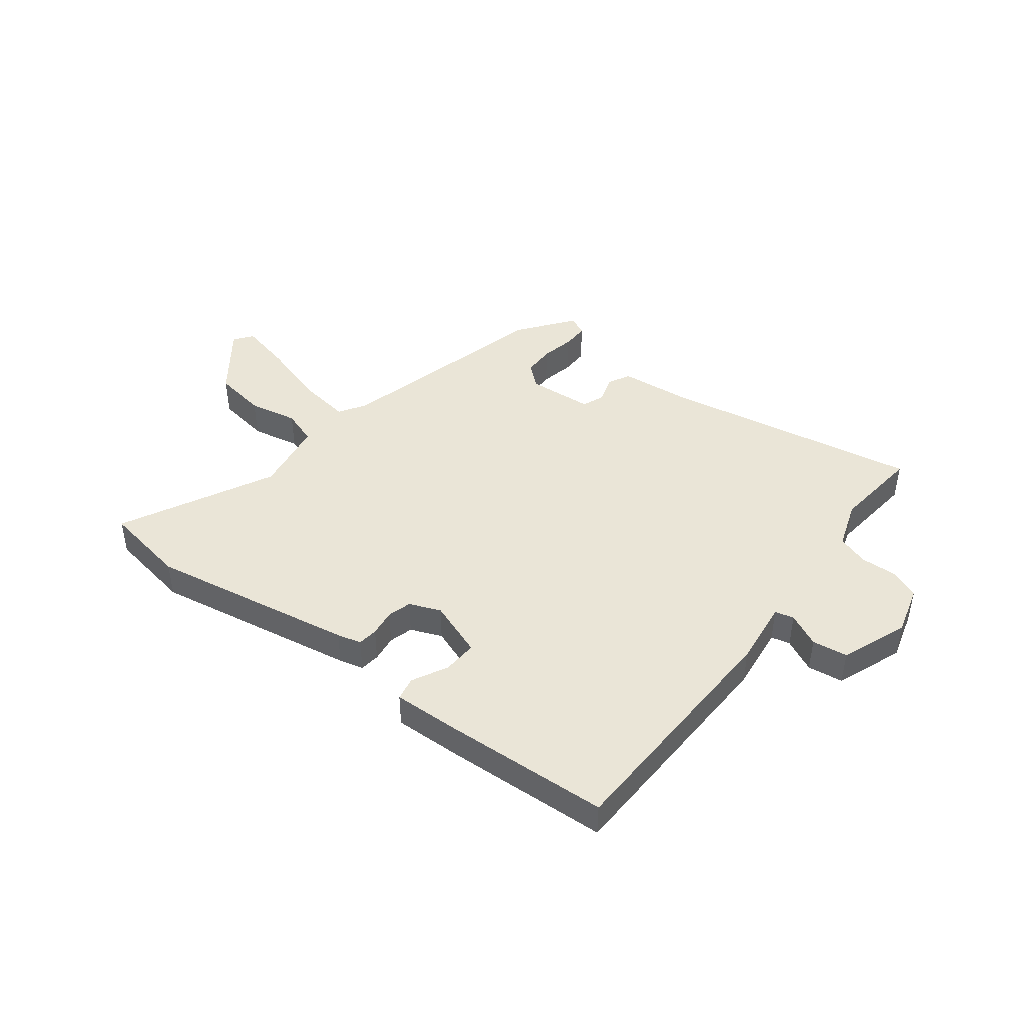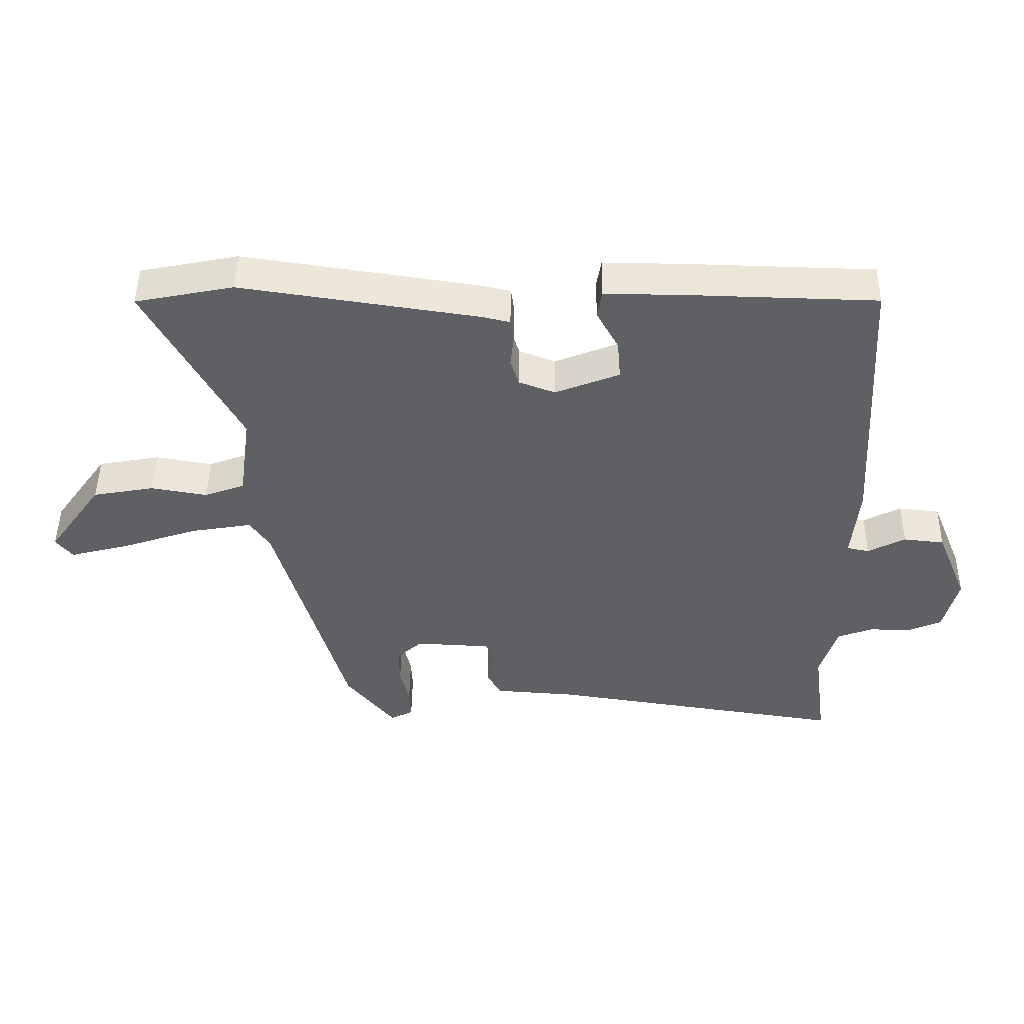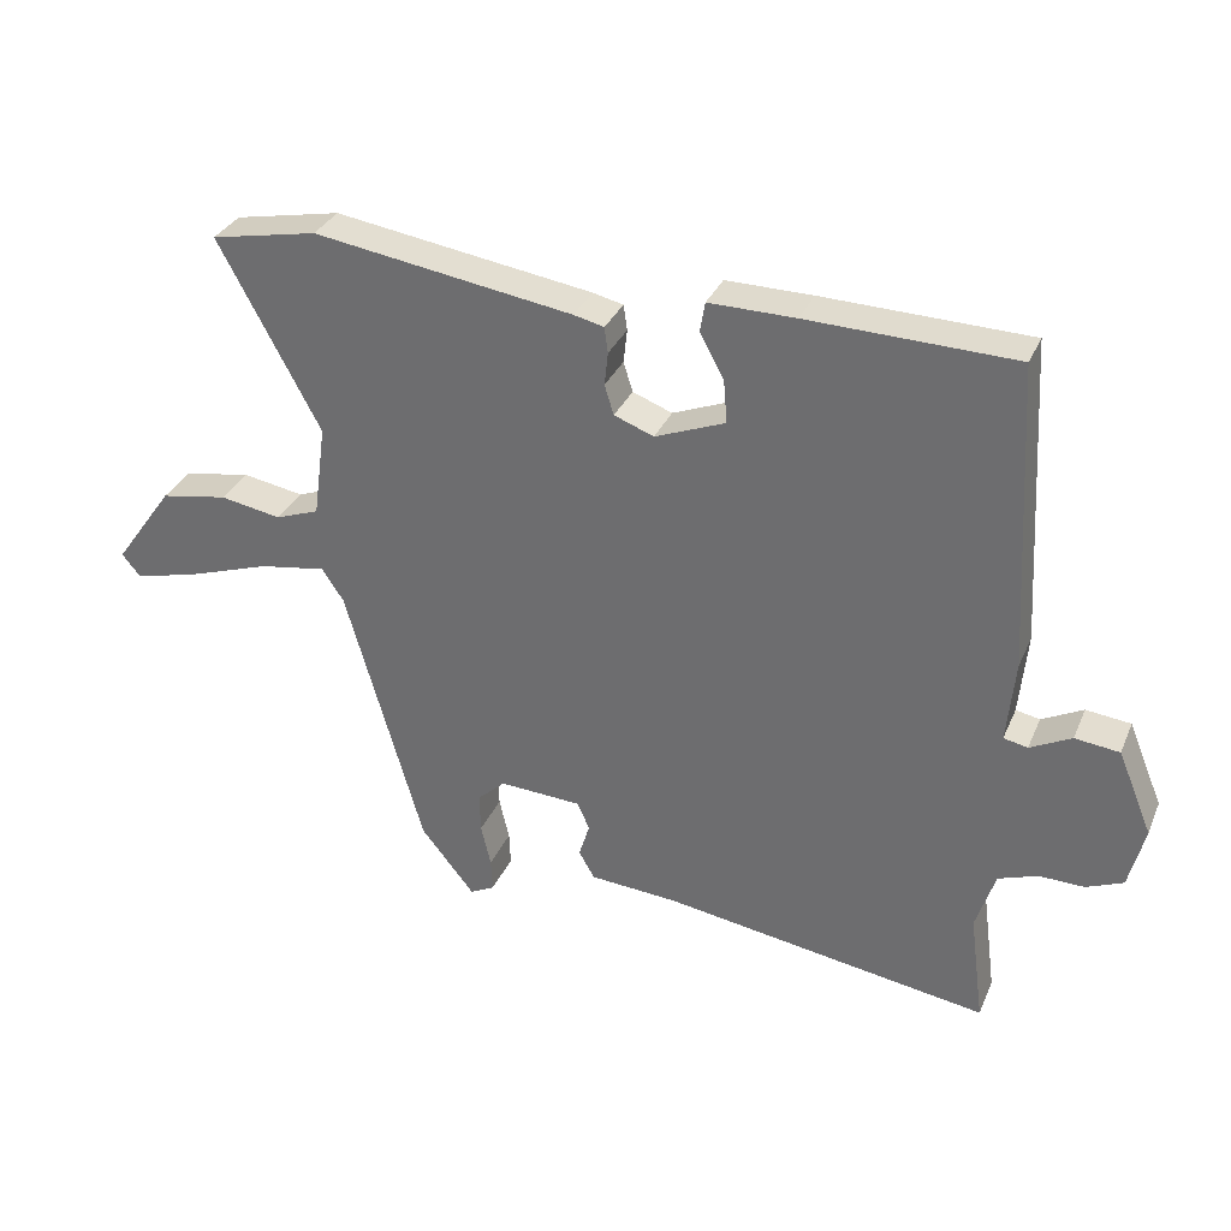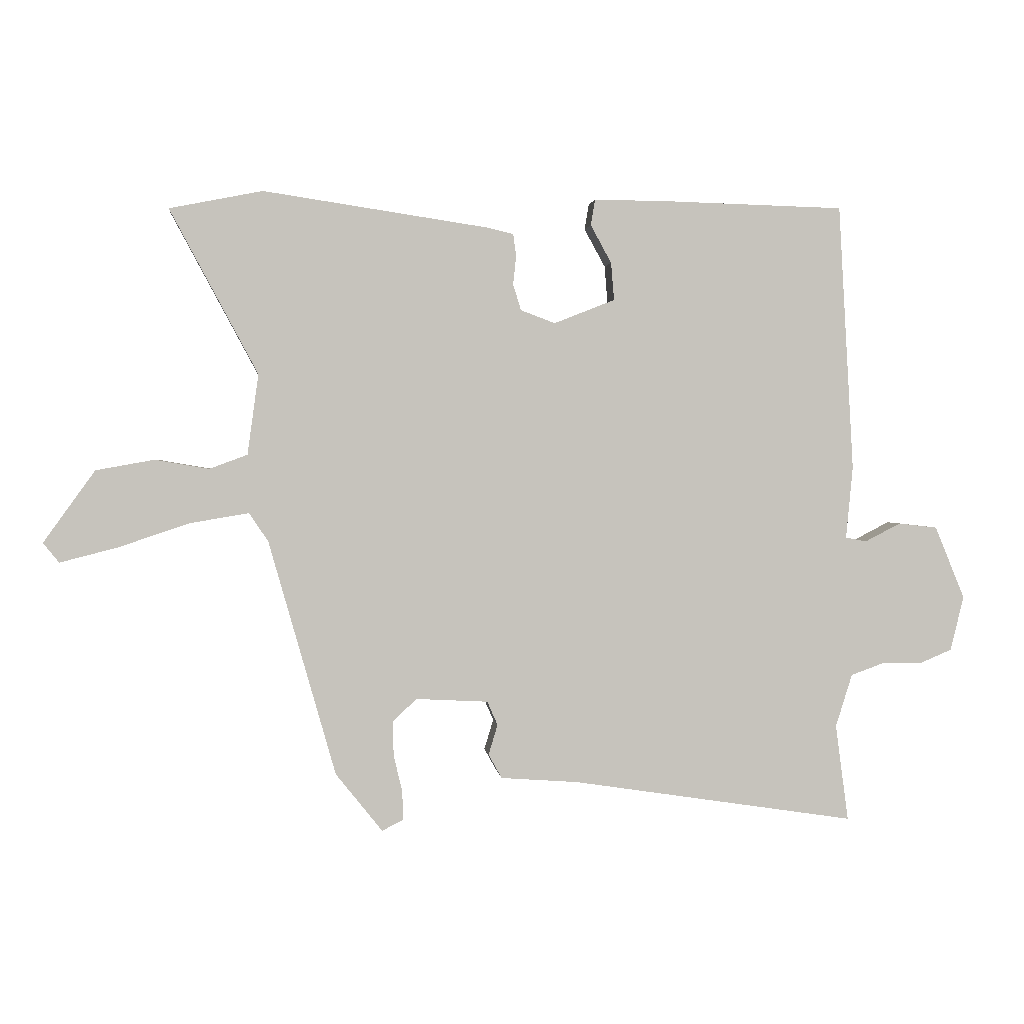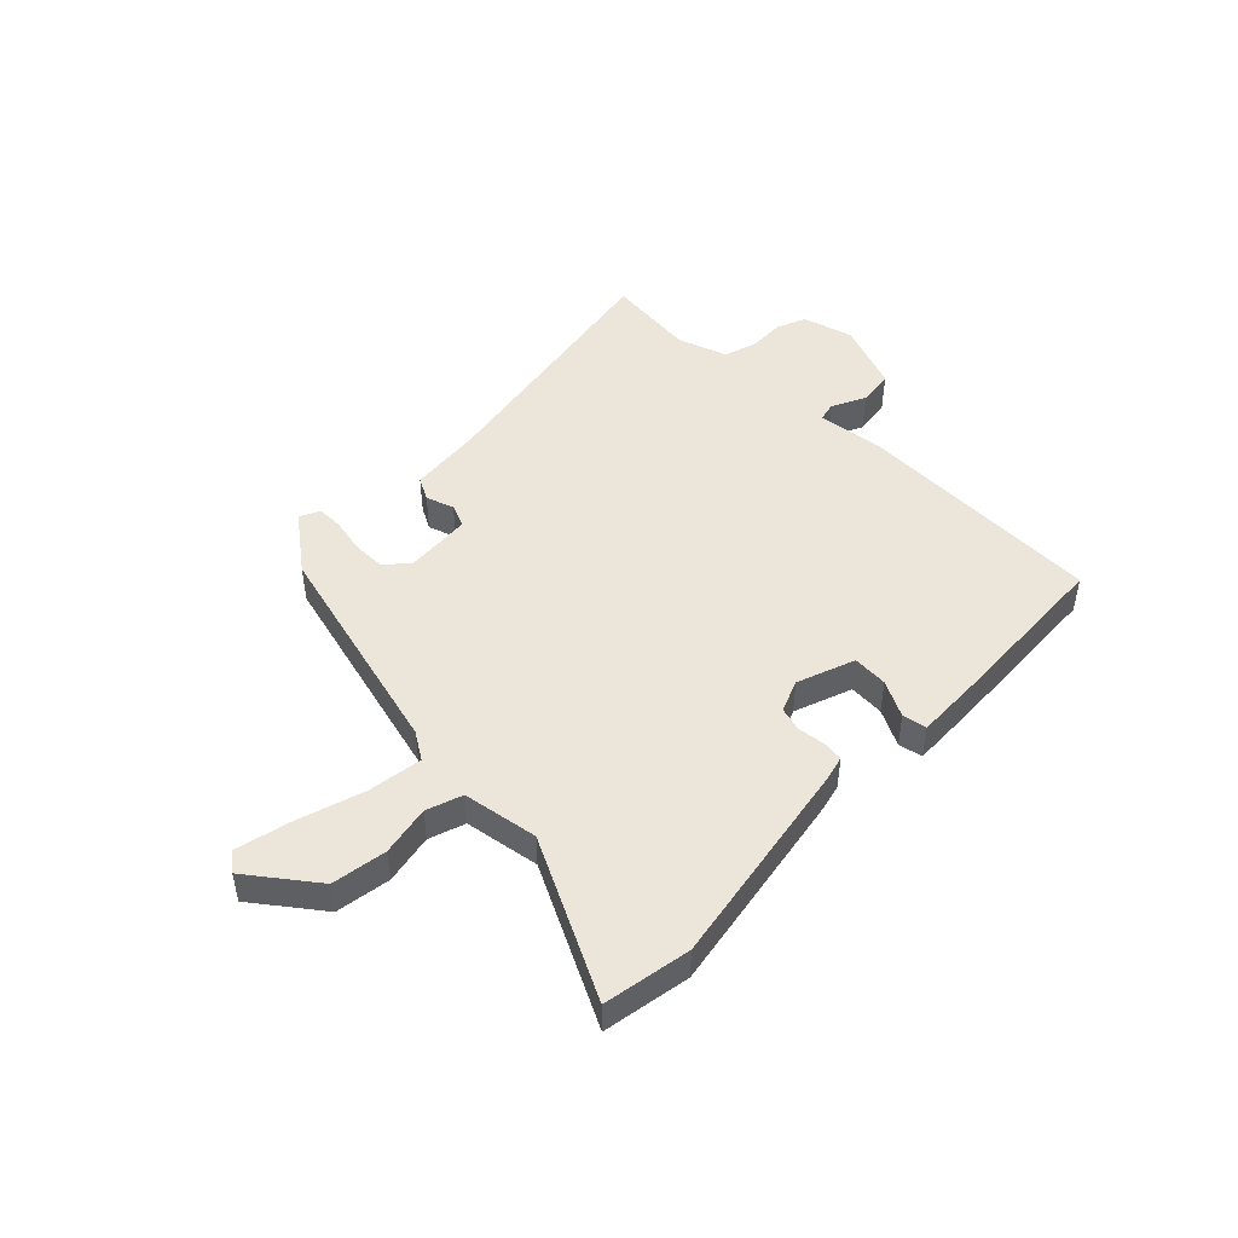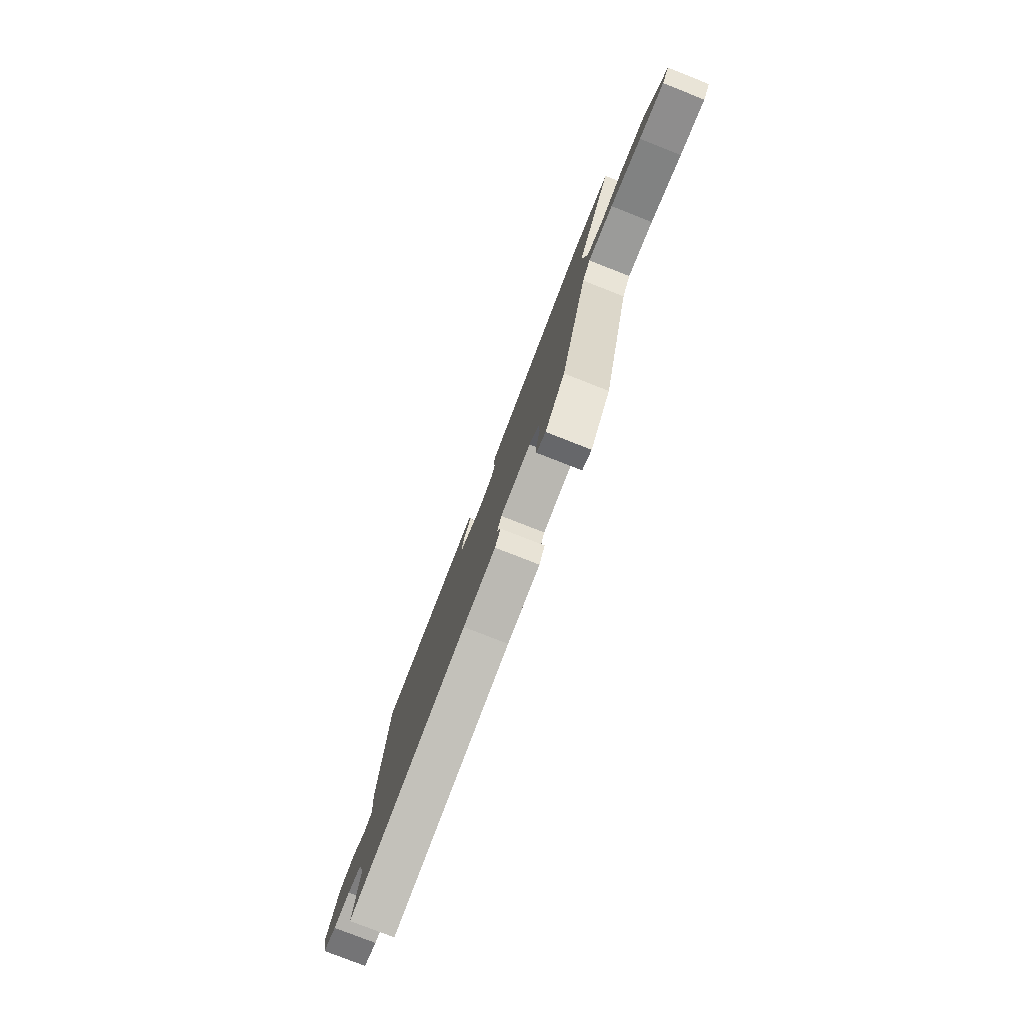
<metadata>
{"format":"obj","ext":"obj","renderer":"f3d","projection":"perspective","resolution":1024,"background":"white","views":[{"elev":44.4,"azim":36.1,"up":"+Y"},{"elev":47.4,"azim":0.7,"up":"+Z"},{"elev":32.5,"azim":20.9,"up":"+Z"},{"elev":1.6,"azim":-6.4,"up":"+Z"},{"elev":47.7,"azim":-46.9,"up":"+Y"},{"elev":-79.0,"azim":-111.4,"up":"+Z"}]}
</metadata>
<code>
v 0.498 0.07 0.492
v 0.523 0.07 0.058
v 0.512 0.07 -0.059
v 0.546 0.07 -0.066
v 0.604 0.07 -0.036
v 0.667 0.07 -0.043
v 0.716 0.07 -0.161
v 0.694 0.07 -0.25
v 0.642 0.07 -0.272
v 0.578 0.07 -0.271
v 0.523 0.07 -0.291
v 0.496 0.07 -0.377
v 0.517 0.07 -0.534
v 0.056 0.07 -0.464
v -0.07 0.07 -0.455
v -0.092 0.07 -0.416
v -0.077 0.07 -0.367
v -0.094 0.07 -0.328
v -0.211 0.07 -0.322
v -0.25 0.07 -0.358
v -0.249 0.07 -0.414
v -0.235 0.07 -0.474
v -0.233 0.07 -0.521
v -0.268 0.07 -0.539
v -0.344 0.07 -0.444
v -0.453 0.07 -0.061
v -0.484 0.07 -0.015
v -0.579 0.07 -0.031
v -0.695 0.07 -0.07
v -0.788 0.07 -0.094
v -0.814 0.07 -0.062
v -0.73 0.07 0.055
v -0.635 0.07 0.072
v -0.548 0.07 0.057
v -0.486 0.07 0.08
v -0.468 0.07 0.211
v -0.611 0.07 0.478
v -0.46 0.07 0.508
v -0.094 0.07 0.453
v -0.051 0.07 0.443
v -0.046 0.07 0.407
v -0.051 0.07 0.36
v -0.038 0.07 0.318
v 0.018 0.07 0.297
v 0.117 0.07 0.336
v 0.112 0.07 0.397
v 0.078 0.07 0.459
v 0.085 0.07 0.501
v 0.207 0.07 0.5
v 0.498 0 0.492
v 0.523 0 0.058
v 0.512 0 -0.059
v 0.546 0 -0.066
v 0.604 0 -0.036
v 0.667 0 -0.043
v 0.716 0 -0.161
v 0.694 0 -0.25
v 0.642 0 -0.272
v 0.578 0 -0.271
v 0.523 0 -0.291
v 0.496 0 -0.377
v 0.517 0 -0.534
v 0.056 0 -0.464
v -0.07 0 -0.455
v -0.092 0 -0.416
v -0.077 0 -0.367
v -0.094 0 -0.328
v -0.211 0 -0.322
v -0.25 0 -0.358
v -0.249 0 -0.414
v -0.235 0 -0.474
v -0.233 0 -0.521
v -0.268 0 -0.539
v -0.344 0 -0.444
v -0.453 0 -0.061
v -0.484 0 -0.015
v -0.579 0 -0.031
v -0.695 0 -0.07
v -0.788 0 -0.094
v -0.814 0 -0.062
v -0.73 0 0.055
v -0.635 0 0.072
v -0.548 0 0.057
v -0.486 0 0.08
v -0.468 0 0.211
v -0.611 0 0.478
v -0.46 0 0.508
v -0.094 0 0.453
v -0.051 0 0.443
v -0.046 0 0.407
v -0.051 0 0.36
v -0.038 0 0.318
v 0.018 0 0.297
v 0.117 0 0.336
v 0.112 0 0.397
v 0.078 0 0.459
v 0.085 0 0.501
v 0.207 0 0.5
f 46 47 48 49
f 45 46 49 1
f 39 40 41 42
f 39 42 43
f 36 37 38 39
f 35 36 39 43
f 31 32 33 34
f 31 34 35
f 28 29 30 31
f 27 28 31 35
f 26 27 35 43
f 21 22 23 24
f 20 21 24 25
f 19 20 25 26
f 14 15 16 17
f 12 13 14 17
f 11 12 17 18
f 10 11 18 19
f 8 9 10
f 4 5 6 7
f 3 4 7 8
f 45 1 2 3
f 44 45 3 8
f 19 26 43 44
f 8 10 19 44
f 98 97 96 95
f 50 98 95 94
f 91 90 89 88
f 92 91 88
f 88 87 86 85
f 92 88 85 84
f 83 82 81 80
f 84 83 80
f 80 79 78 77
f 84 80 77 76
f 92 84 76 75
f 73 72 71 70
f 74 73 70 69
f 75 74 69 68
f 66 65 64 63
f 66 63 62 61
f 67 66 61 60
f 68 67 60 59
f 59 58 57
f 56 55 54 53
f 57 56 53 52
f 52 51 50 94
f 57 52 94 93
f 93 92 75 68
f 93 68 59 57
f 1 50 51 2
f 2 51 52 3
f 3 52 53 4
f 4 53 54 5
f 5 54 55 6
f 6 55 56 7
f 7 56 57 8
f 8 57 58 9
f 9 58 59 10
f 10 59 60 11
f 11 60 61 12
f 12 61 62 13
f 13 62 63 14
f 14 63 64 15
f 15 64 65 16
f 16 65 66 17
f 17 66 67 18
f 18 67 68 19
f 19 68 69 20
f 20 69 70 21
f 21 70 71 22
f 22 71 72 23
f 23 72 73 24
f 24 73 74 25
f 25 74 75 26
f 26 75 76 27
f 27 76 77 28
f 28 77 78 29
f 29 78 79 30
f 30 79 80 31
f 31 80 81 32
f 32 81 82 33
f 33 82 83 34
f 34 83 84 35
f 35 84 85 36
f 36 85 86 37
f 37 86 87 38
f 38 87 88 39
f 39 88 89 40
f 40 89 90 41
f 41 90 91 42
f 42 91 92 43
f 43 92 93 44
f 44 93 94 45
f 45 94 95 46
f 46 95 96 47
f 47 96 97 48
f 48 97 98 49
f 49 98 50 1

</code>
